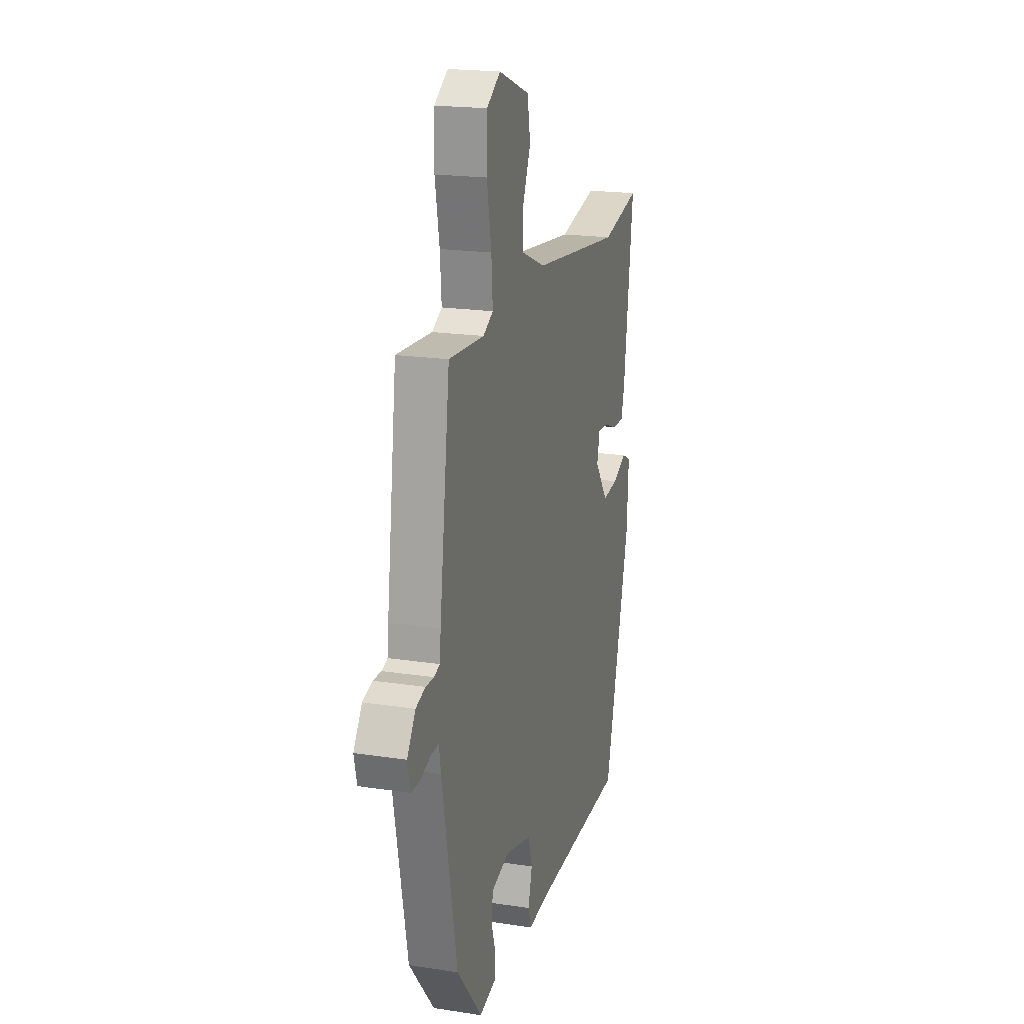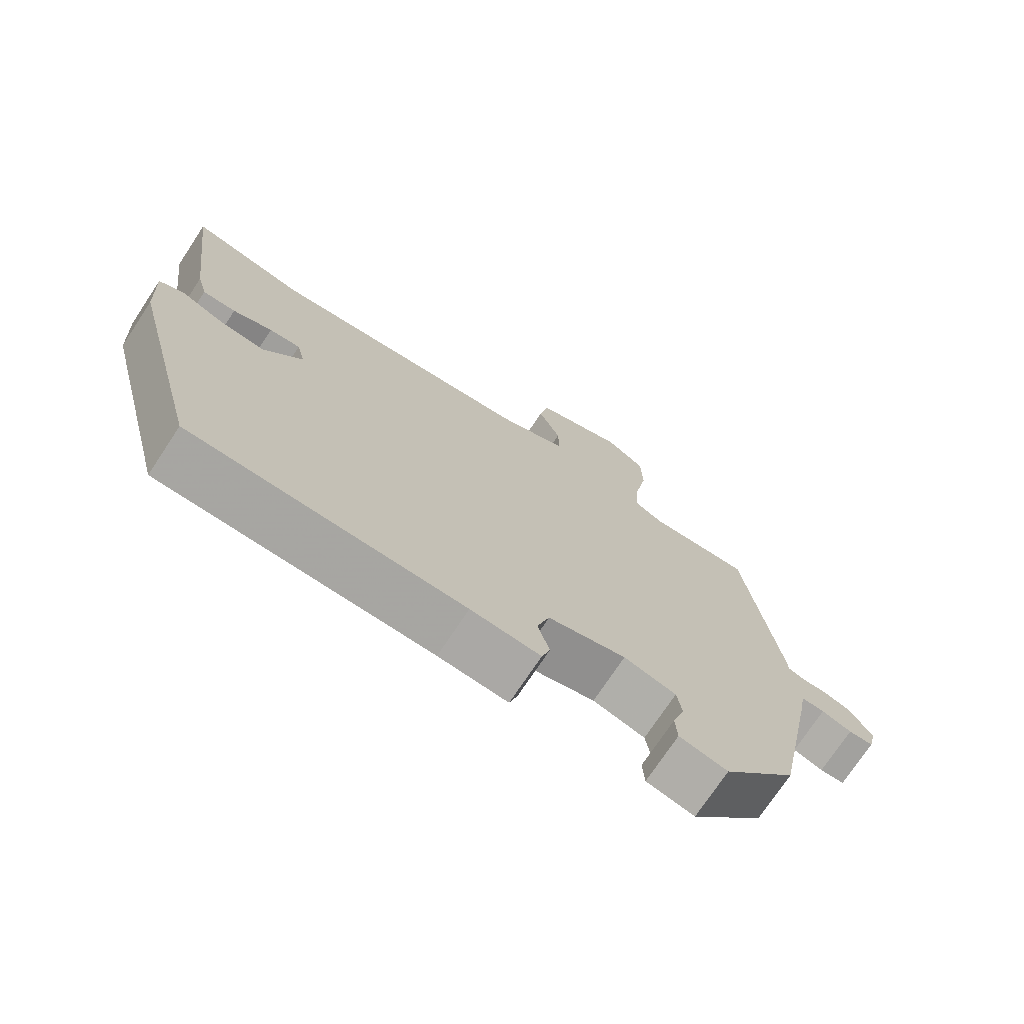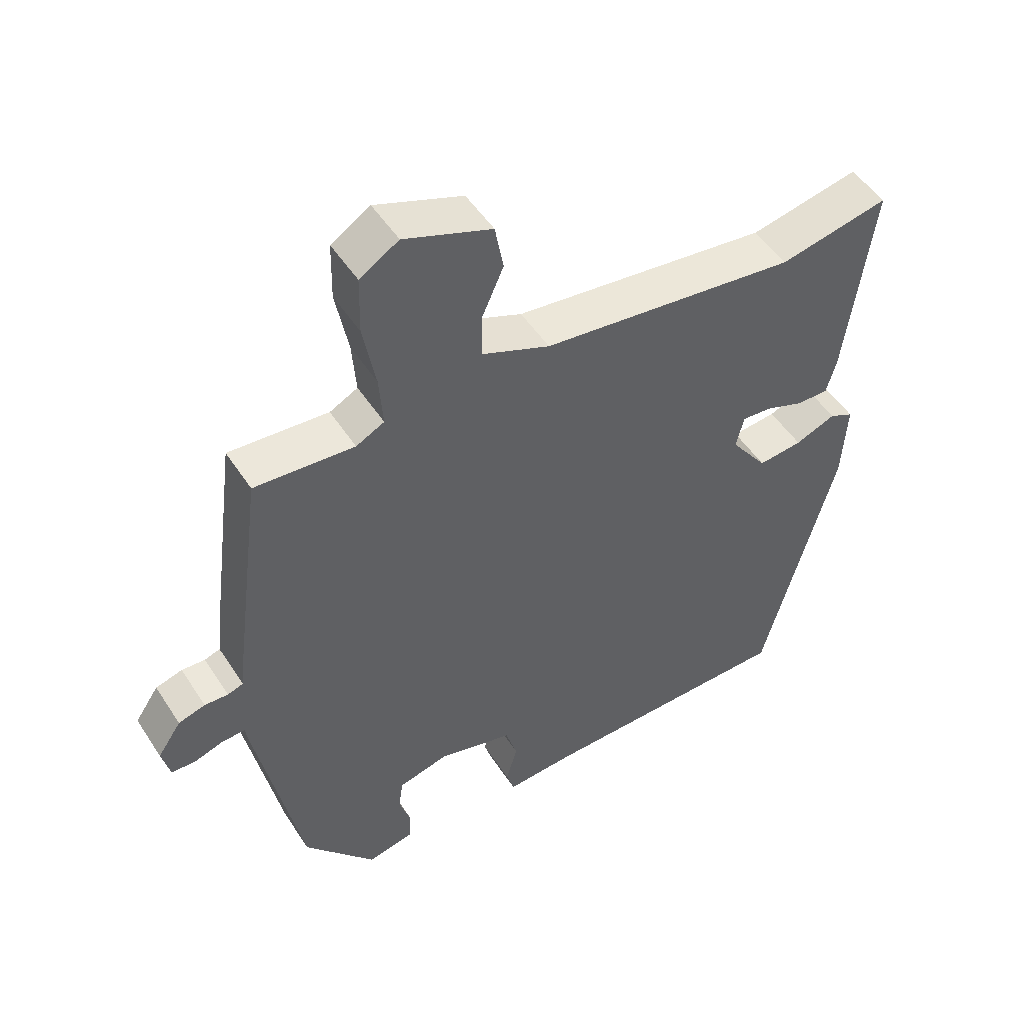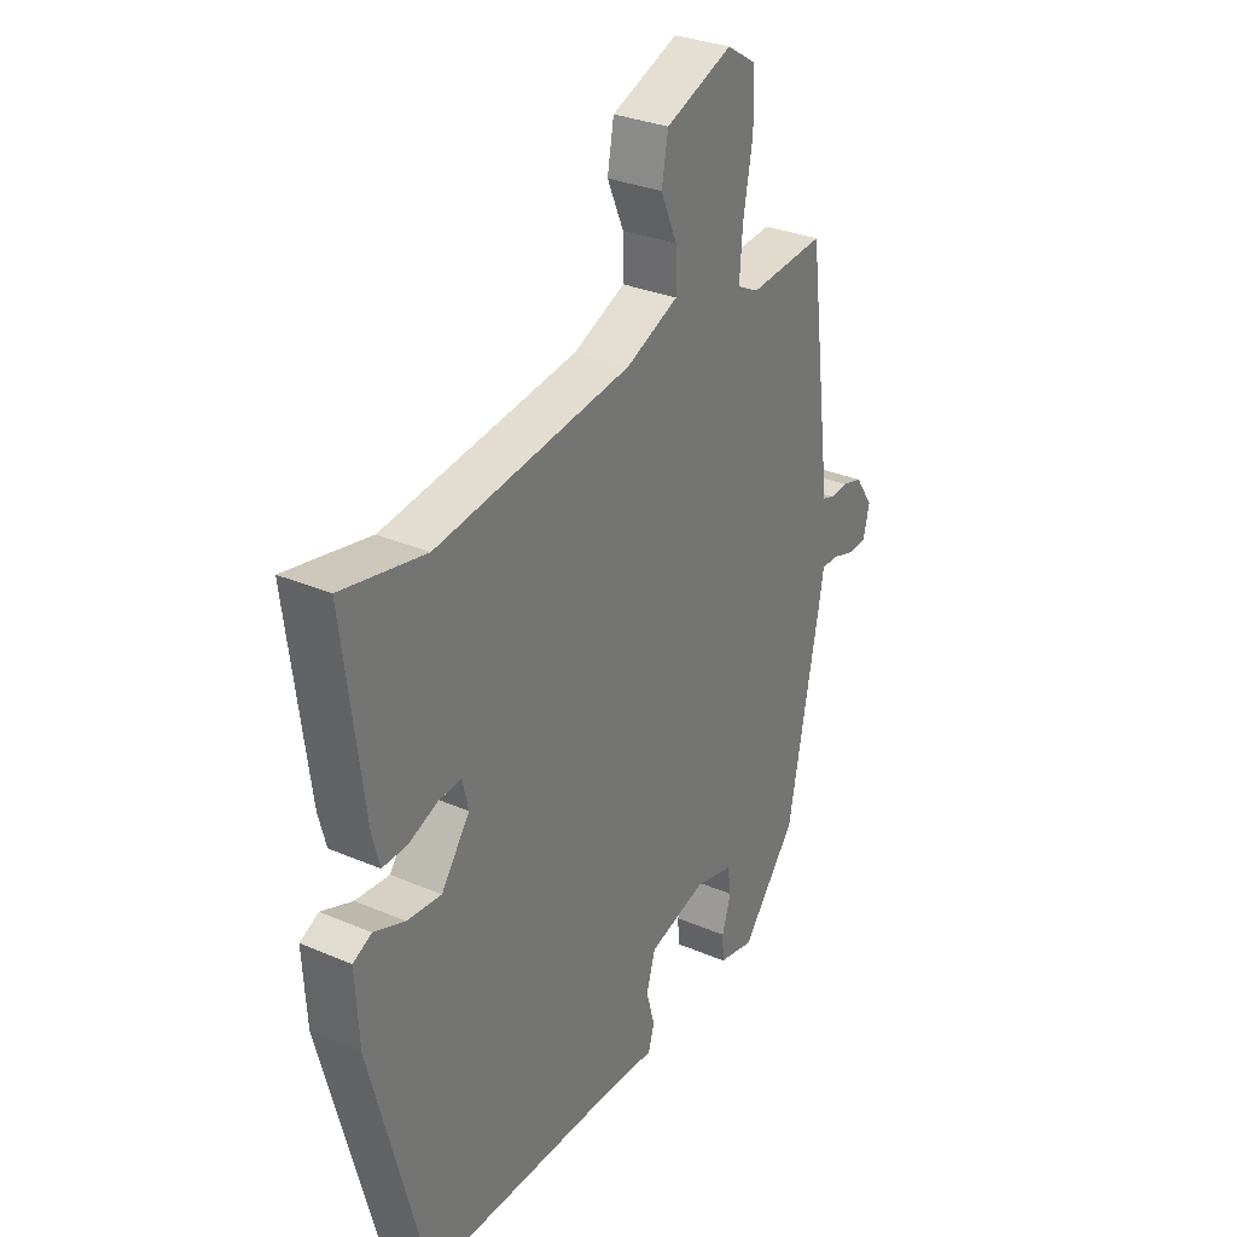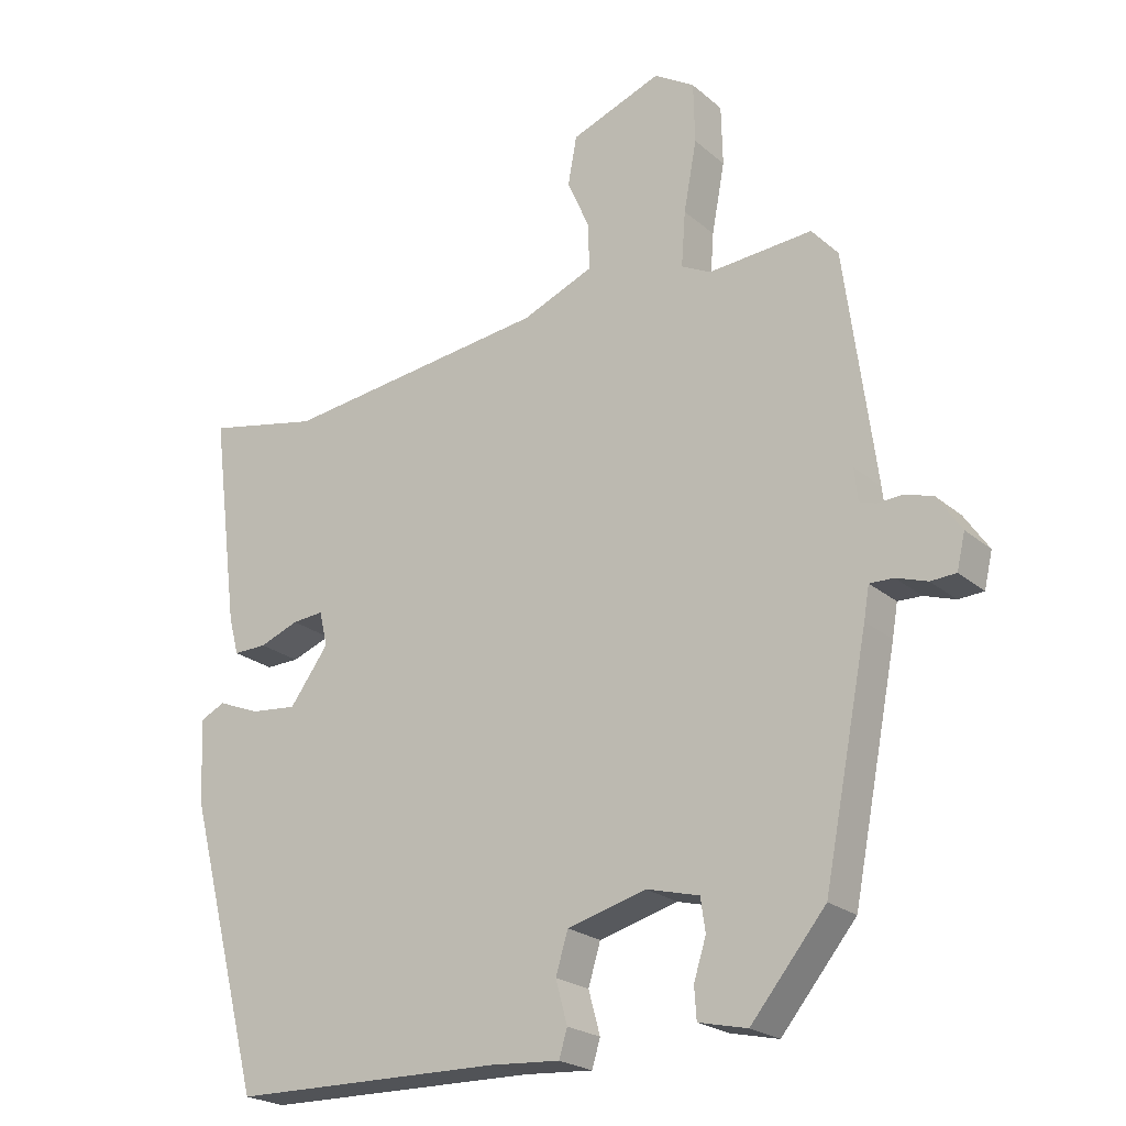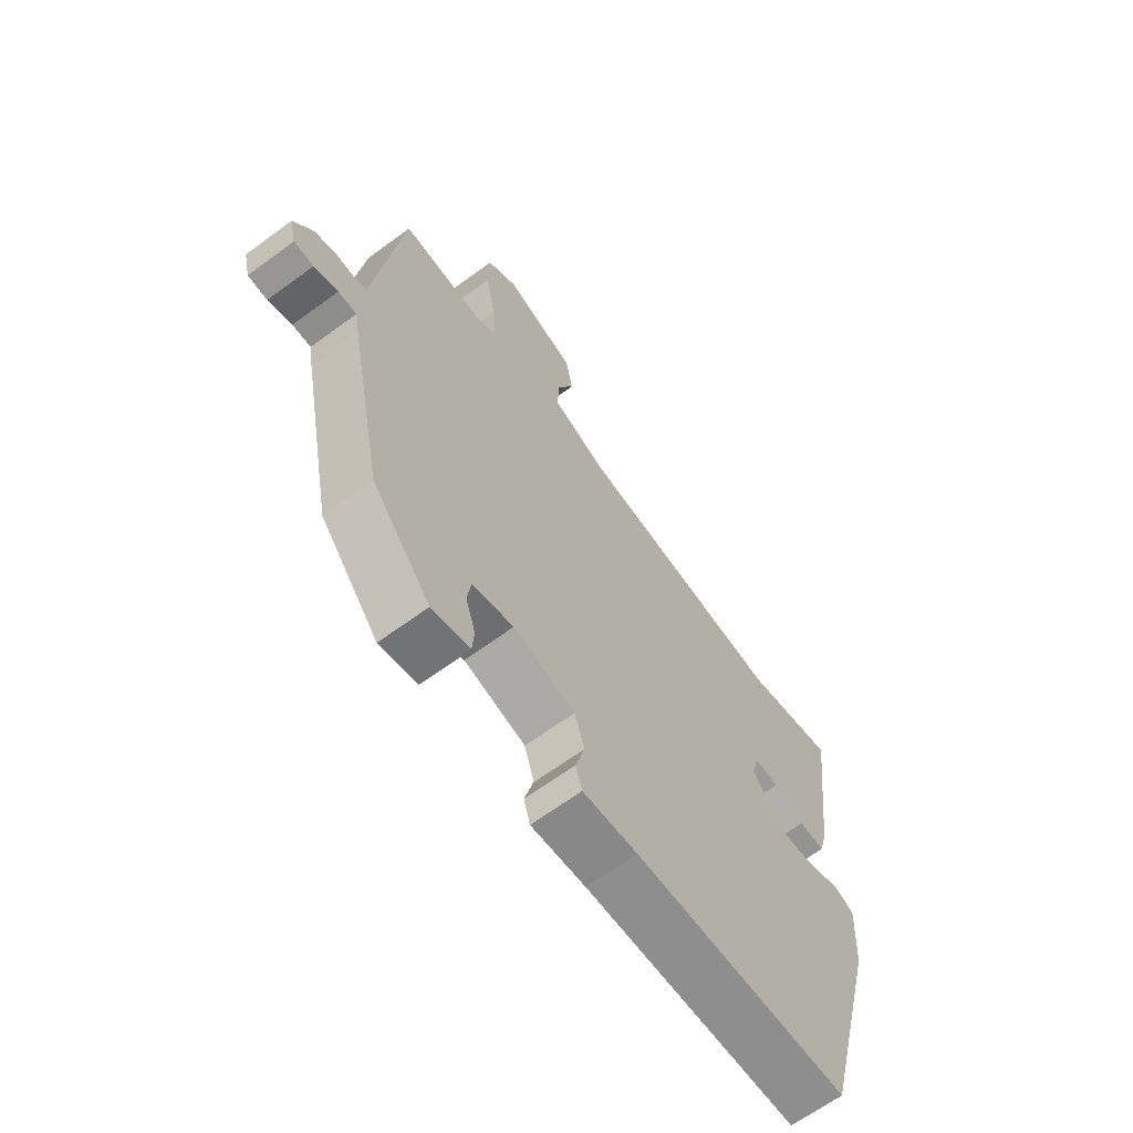
<metadata>
{"format":"obj","ext":"obj","renderer":"f3d","projection":"perspective","resolution":1024,"background":"white","views":[{"elev":19.8,"azim":105.8,"up":"+Z"},{"elev":-73.6,"azim":-33.5,"up":"+Z"},{"elev":50.5,"azim":148.1,"up":"+Z"},{"elev":31.1,"azim":-58.6,"up":"+Z"},{"elev":-22.5,"azim":35.3,"up":"+Z"},{"elev":-65.7,"azim":126.4,"up":"+Z"}]}
</metadata>
<code>
v -0.428 0.07 -0.488
v -0.538 0.07 -0.07
v -0.545 0.07 0.055
v -0.508 0.07 0.073
v -0.446 0.07 0.048
v -0.378 0.07 0.041
v -0.321 0.07 0.119
v -0.333 0.07 0.17
v -0.379 0.07 0.166
v -0.437 0.07 0.144
v -0.486 0.07 0.143
v -0.501 0.07 0.199
v -0.541 0.07 0.509
v -0.374 0.07 0.474
v 0.017 0.07 0.522
v 0.121 0.07 0.565
v 0.12 0.07 0.632
v 0.087 0.07 0.707
v 0.1 0.07 0.778
v 0.233 0.07 0.828
v 0.292 0.07 0.791
v 0.294 0.07 0.703
v 0.275 0.07 0.601
v 0.269 0.07 0.521
v 0.312 0.07 0.499
v 0.464 0.07 0.51
v 0.509 0.07 0.168
v 0.514 0.07 0.121
v 0.538 0.07 0.113
v 0.574 0.07 0.115
v 0.615 0.07 0.103
v 0.651 0.07 0.05
v 0.639 0.07 -0.001
v 0.602 0.07 -0.003
v 0.557 0.07 0.012
v 0.522 0.07 0.013
v 0.514 0.07 -0.034
v 0.449 0.07 -0.364
v 0.34 0.07 -0.496
v 0.269 0.07 -0.48
v 0.266 0.07 -0.434
v 0.284 0.07 -0.377
v 0.277 0.07 -0.329
v 0.2 0.07 -0.309
v 0.085 0.07 -0.34
v 0.067 0.07 -0.399
v 0.084 0.07 -0.461
v 0.072 0.07 -0.501
v -0.03 0.07 -0.494
v -0.428 0 -0.488
v -0.538 0 -0.07
v -0.545 0 0.055
v -0.508 0 0.073
v -0.446 0 0.048
v -0.378 0 0.041
v -0.321 0 0.119
v -0.333 0 0.17
v -0.379 0 0.166
v -0.437 0 0.144
v -0.486 0 0.143
v -0.501 0 0.199
v -0.541 0 0.509
v -0.374 0 0.474
v 0.017 0 0.522
v 0.121 0 0.565
v 0.12 0 0.632
v 0.087 0 0.707
v 0.1 0 0.778
v 0.233 0 0.828
v 0.292 0 0.791
v 0.294 0 0.703
v 0.275 0 0.601
v 0.269 0 0.521
v 0.312 0 0.499
v 0.464 0 0.51
v 0.509 0 0.168
v 0.514 0 0.121
v 0.538 0 0.113
v 0.574 0 0.115
v 0.615 0 0.103
v 0.651 0 0.05
v 0.639 0 -0.001
v 0.602 0 -0.003
v 0.557 0 0.012
v 0.522 0 0.013
v 0.514 0 -0.034
v 0.449 0 -0.364
v 0.34 0 -0.496
v 0.269 0 -0.48
v 0.266 0 -0.434
v 0.284 0 -0.377
v 0.277 0 -0.329
v 0.2 0 -0.309
v 0.085 0 -0.34
v 0.067 0 -0.399
v 0.084 0 -0.461
v 0.072 0 -0.501
v -0.03 0 -0.494
f 46 47 48 49
f 3 4 5
f 2 3 5
f 1 2 5
f 49 1 5
f 46 49 5
f 45 46 5
f 44 45 5 6
f 43 44 6 7
f 40 41 42
f 39 40 42
f 38 39 42
f 37 38 42
f 36 37 42
f 36 42 43
f 33 34 35
f 32 33 35
f 31 32 35
f 30 31 35
f 29 30 35
f 28 29 35 36
f 43 7 8
f 36 43 8
f 28 36 8
f 27 28 8
f 26 27 8
f 25 26 8
f 21 22 23
f 20 21 23
f 19 20 23
f 18 19 23
f 17 18 23
f 16 17 23 24
f 25 8 9
f 24 25 9
f 16 24 9
f 15 16 9
f 12 13 14
f 12 14 15
f 11 12 15
f 10 11 15
f 9 10 15
f 98 97 96 95
f 54 53 52
f 54 52 51
f 54 51 50
f 54 50 98
f 54 98 95
f 54 95 94
f 55 54 94 93
f 56 55 93 92
f 91 90 89
f 91 89 88
f 91 88 87
f 91 87 86
f 91 86 85
f 92 91 85
f 84 83 82
f 84 82 81
f 84 81 80
f 84 80 79
f 84 79 78
f 85 84 78 77
f 57 56 92
f 57 92 85
f 57 85 77
f 57 77 76
f 57 76 75
f 57 75 74
f 72 71 70
f 72 70 69
f 72 69 68
f 72 68 67
f 72 67 66
f 73 72 66 65
f 58 57 74
f 58 74 73
f 58 73 65
f 58 65 64
f 63 62 61
f 64 63 61
f 64 61 60
f 64 60 59
f 64 59 58
f 1 50 51 2
f 2 51 52 3
f 3 52 53 4
f 4 53 54 5
f 5 54 55 6
f 6 55 56 7
f 7 56 57 8
f 8 57 58 9
f 9 58 59 10
f 10 59 60 11
f 11 60 61 12
f 12 61 62 13
f 13 62 63 14
f 14 63 64 15
f 15 64 65 16
f 16 65 66 17
f 17 66 67 18
f 18 67 68 19
f 19 68 69 20
f 20 69 70 21
f 21 70 71 22
f 22 71 72 23
f 23 72 73 24
f 24 73 74 25
f 25 74 75 26
f 26 75 76 27
f 27 76 77 28
f 28 77 78 29
f 29 78 79 30
f 30 79 80 31
f 31 80 81 32
f 32 81 82 33
f 33 82 83 34
f 34 83 84 35
f 35 84 85 36
f 36 85 86 37
f 37 86 87 38
f 38 87 88 39
f 39 88 89 40
f 40 89 90 41
f 41 90 91 42
f 42 91 92 43
f 43 92 93 44
f 44 93 94 45
f 45 94 95 46
f 46 95 96 47
f 47 96 97 48
f 48 97 98 49
f 49 98 50 1

</code>
